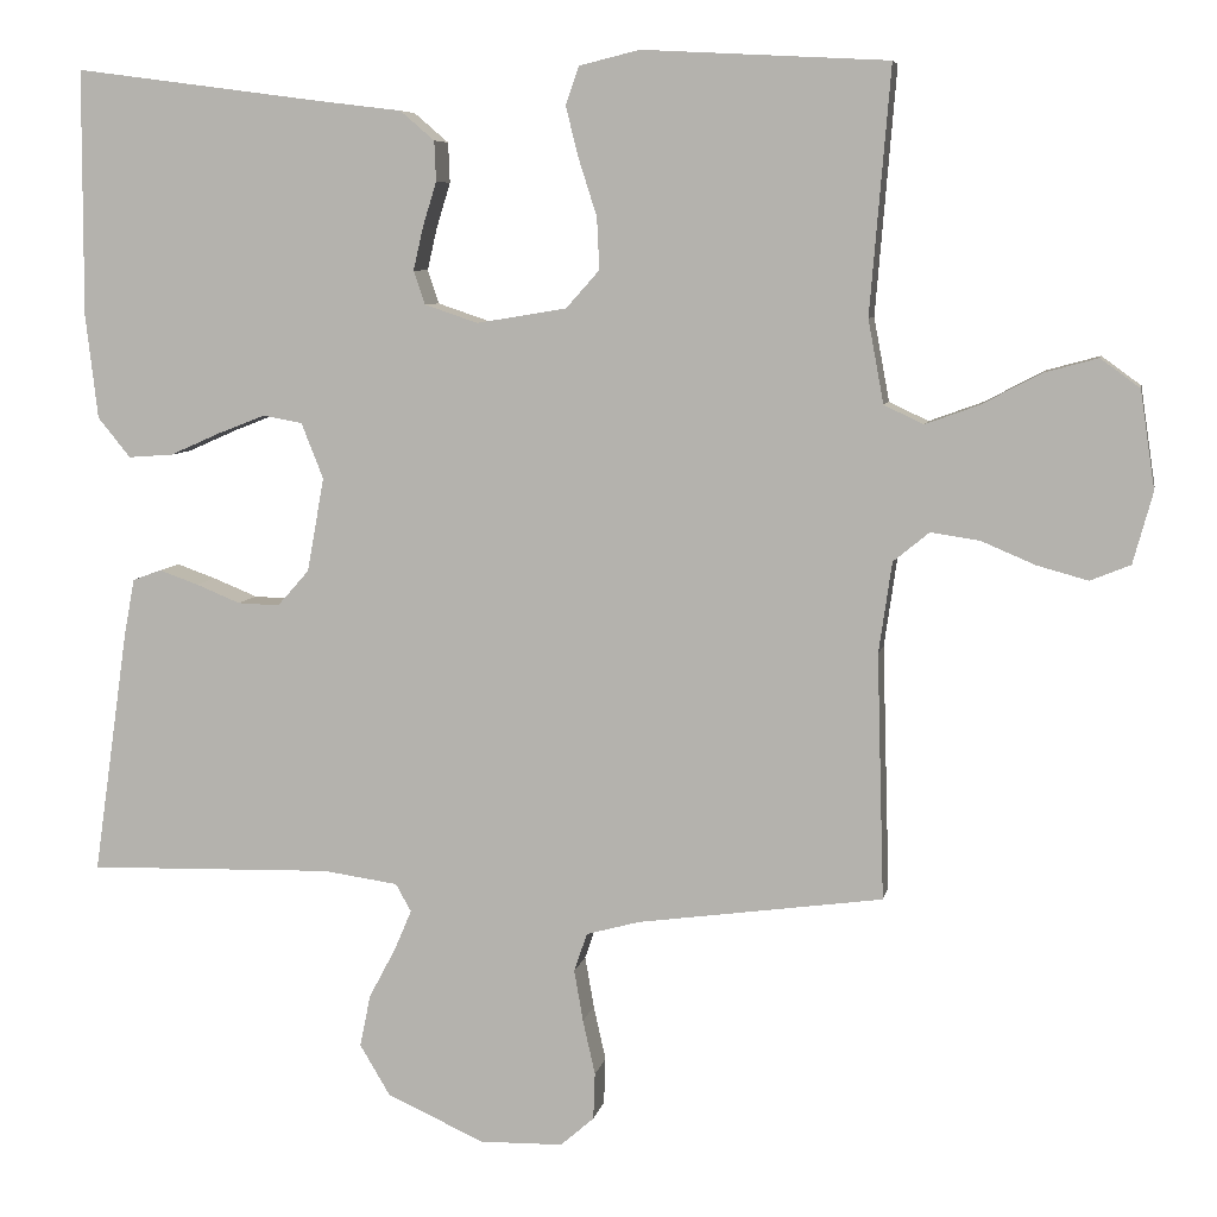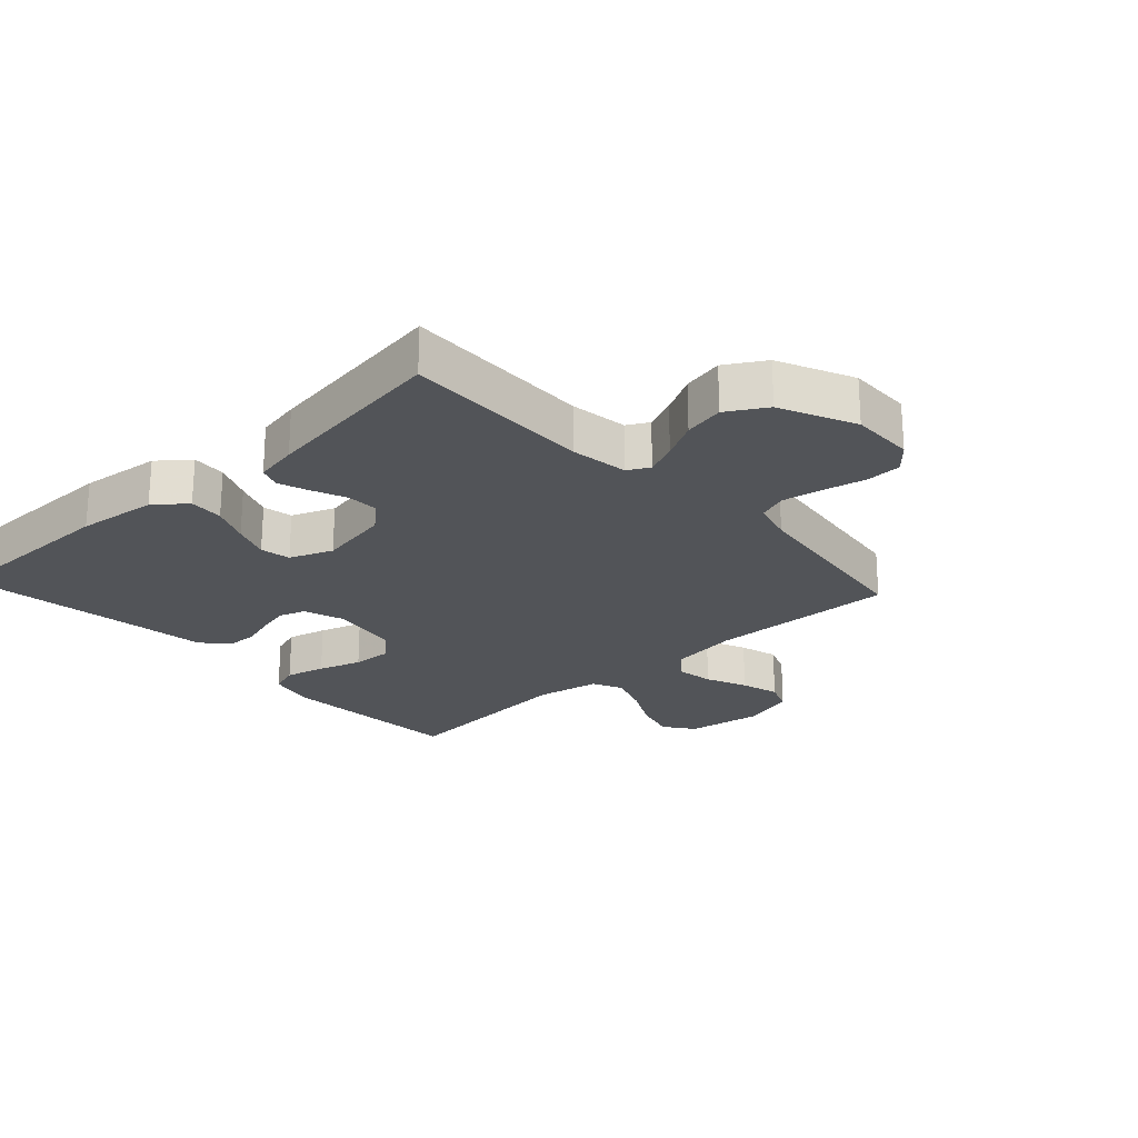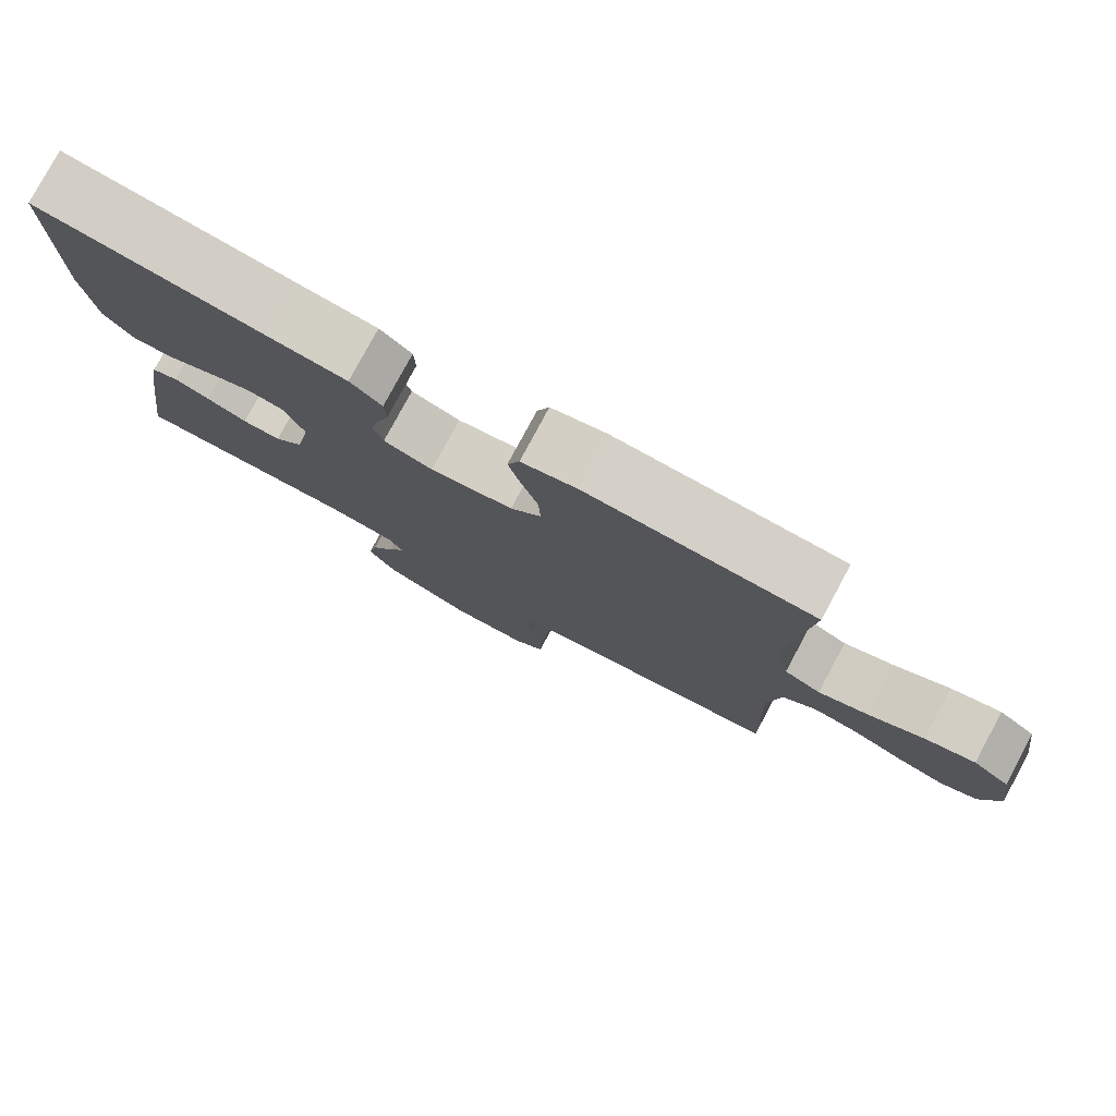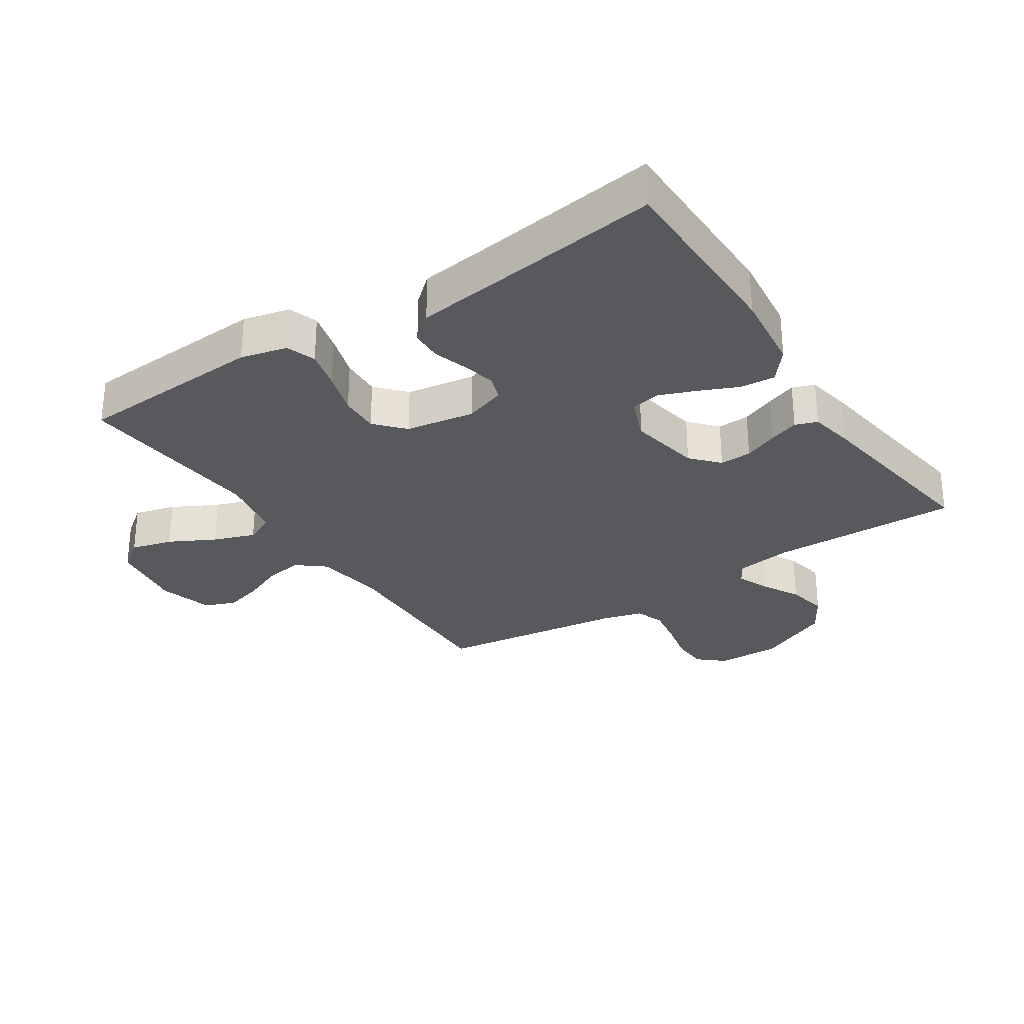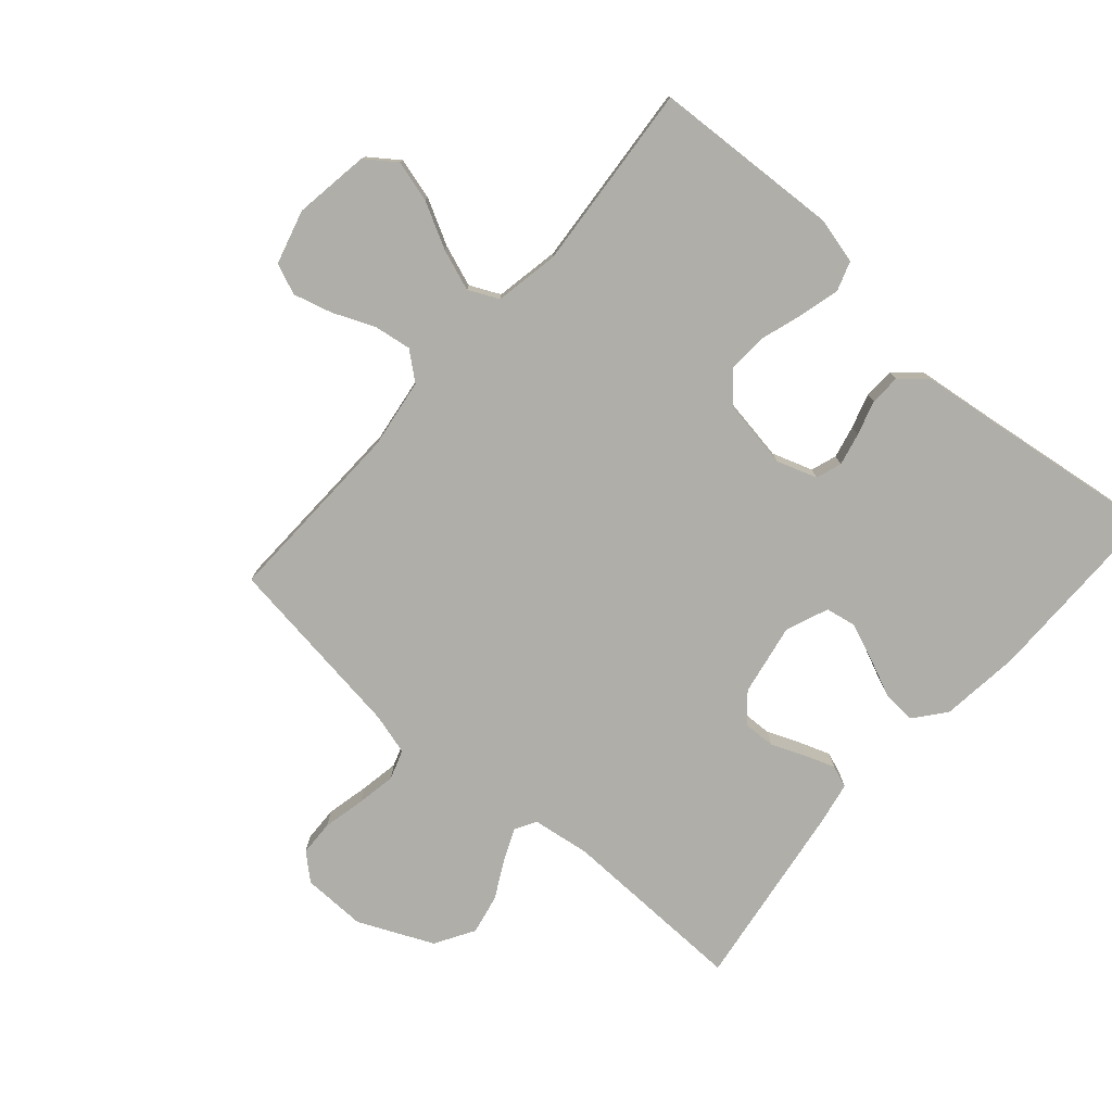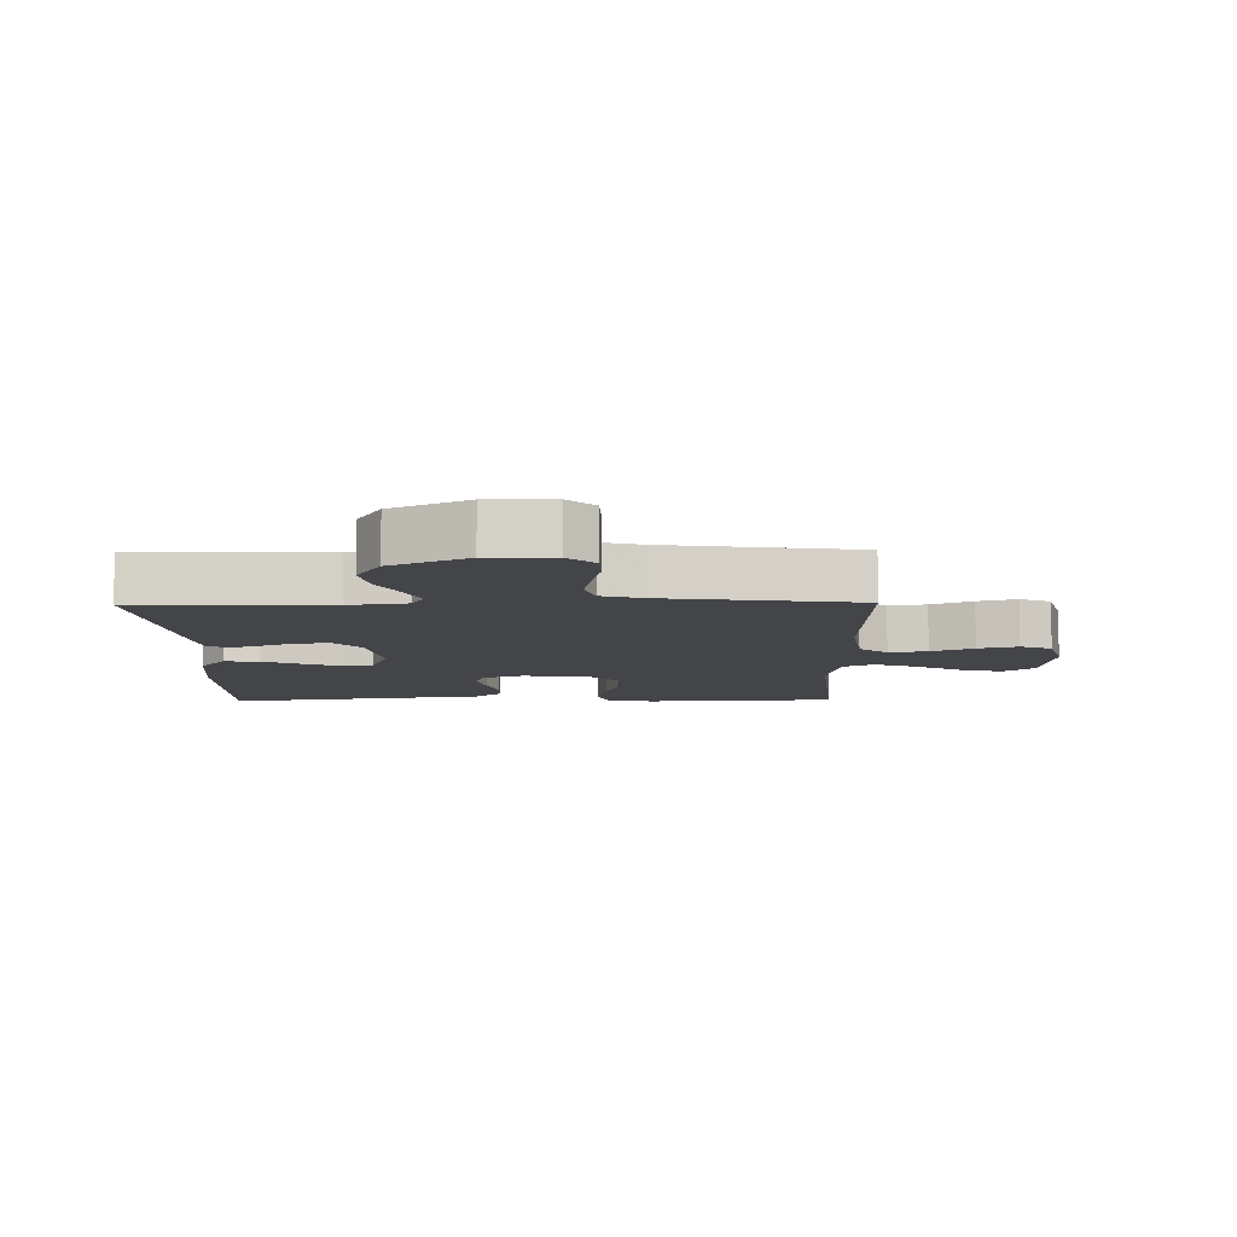
<metadata>
{"format":"obj","ext":"obj","renderer":"f3d","projection":"perspective","resolution":1024,"background":"white","views":[{"elev":7.0,"azim":-169.2,"up":"+Z"},{"elev":-23.2,"azim":132.7,"up":"+Y"},{"elev":79.2,"azim":-151.7,"up":"+Z"},{"elev":-29.4,"azim":33.5,"up":"+Y"},{"elev":-77.5,"azim":-41.2,"up":"+Y"},{"elev":-9.1,"azim":-179.0,"up":"+Y"}]}
</metadata>
<code>
v -0.5 0.07 0.5
v -0.2 0.07 0.516
v -0.126 0.07 0.498
v -0.11 0.07 0.451
v -0.126 0.07 0.388
v -0.148 0.07 0.319
v -0.151 0.07 0.256
v -0.11 0.07 0.21
v 0 0.07 0.192
v 0.065 0.07 0.214
v 0.079 0.07 0.255
v 0.067 0.07 0.307
v 0.05 0.07 0.362
v 0.052 0.07 0.411
v 0.094 0.07 0.447
v 0.2 0.07 0.46
v 0.5 0.07 0.5
v 0.501 0.07 0.2
v 0.486 0.07 0.072
v 0.446 0.07 0.023
v 0.391 0.07 0.027
v 0.33 0.07 0.054
v 0.271 0.07 0.077
v 0.223 0.07 0.068
v 0.196 0.07 0
v 0.217 0.07 -0.115
v 0.256 0.07 -0.159
v 0.307 0.07 -0.157
v 0.361 0.07 -0.135
v 0.409 0.07 -0.118
v 0.444 0.07 -0.131
v 0.457 0.07 -0.2
v 0.5 0.07 -0.5
v 0.2 0.07 -0.493
v 0.108 0.07 -0.506
v 0.089 0.07 -0.54
v 0.111 0.07 -0.591
v 0.143 0.07 -0.651
v 0.156 0.07 -0.715
v 0.119 0.07 -0.777
v 0 0.07 -0.831
v -0.102 0.07 -0.829
v -0.143 0.07 -0.793
v -0.145 0.07 -0.736
v -0.13 0.07 -0.669
v -0.119 0.07 -0.606
v -0.135 0.07 -0.559
v -0.2 0.07 -0.541
v -0.5 0.07 -0.5
v -0.491 0.07 -0.2
v -0.507 0.07 -0.089
v -0.551 0.07 -0.053
v -0.611 0.07 -0.062
v -0.677 0.07 -0.09
v -0.739 0.07 -0.107
v -0.788 0.07 -0.087
v -0.812 0.07 0
v -0.794 0.07 0.12
v -0.746 0.07 0.155
v -0.68 0.07 0.137
v -0.608 0.07 0.099
v -0.542 0.07 0.075
v -0.494 0.07 0.098
v -0.475 0.07 0.2
v -0.5 0 0.5
v -0.2 0 0.516
v -0.126 0 0.498
v -0.11 0 0.451
v -0.126 0 0.388
v -0.148 0 0.319
v -0.151 0 0.256
v -0.11 0 0.21
v 0 0 0.192
v 0.065 0 0.214
v 0.079 0 0.255
v 0.067 0 0.307
v 0.05 0 0.362
v 0.052 0 0.411
v 0.094 0 0.447
v 0.2 0 0.46
v 0.5 0 0.5
v 0.501 0 0.2
v 0.486 0 0.072
v 0.446 0 0.023
v 0.391 0 0.027
v 0.33 0 0.054
v 0.271 0 0.077
v 0.223 0 0.068
v 0.196 0 0
v 0.217 0 -0.115
v 0.256 0 -0.159
v 0.307 0 -0.157
v 0.361 0 -0.135
v 0.409 0 -0.118
v 0.444 0 -0.131
v 0.457 0 -0.2
v 0.5 0 -0.5
v 0.2 0 -0.493
v 0.108 0 -0.506
v 0.089 0 -0.54
v 0.111 0 -0.591
v 0.143 0 -0.651
v 0.156 0 -0.715
v 0.119 0 -0.777
v 0 0 -0.831
v -0.102 0 -0.829
v -0.143 0 -0.793
v -0.145 0 -0.736
v -0.13 0 -0.669
v -0.119 0 -0.606
v -0.135 0 -0.559
v -0.2 0 -0.541
v -0.5 0 -0.5
v -0.491 0 -0.2
v -0.507 0 -0.089
v -0.551 0 -0.053
v -0.611 0 -0.062
v -0.677 0 -0.09
v -0.739 0 -0.107
v -0.788 0 -0.087
v -0.812 0 0
v -0.794 0 0.12
v -0.746 0 0.155
v -0.68 0 0.137
v -0.608 0 0.099
v -0.542 0 0.075
v -0.494 0 0.098
v -0.475 0 0.2
f 58 59 60 61
f 58 61 62
f 57 58 62
f 56 57 62
f 53 54 55 56
f 52 53 56 62
f 51 52 62 63
f 48 49 50
f 47 48 50 51
f 42 43 44 45
f 42 45 46
f 41 42 46
f 40 41 46 47
f 37 38 39 40
f 36 37 40 47
f 31 32 33 34
f 31 34 35
f 28 29 30 31
f 28 31 35
f 27 28 35
f 26 27 35 36
f 19 20 21 22
f 19 22 23
f 16 17 18 19
f 16 19 23
f 15 16 23 24
f 12 13 14 15
f 11 12 15 24
f 3 4 5 6
f 1 2 3 6
f 64 1 6 7
f 63 64 7 8
f 51 63 8 9
f 47 51 9 10
f 25 26 36 47
f 24 25 47
f 10 11 24 47
f 125 124 123 122
f 126 125 122
f 126 122 121
f 126 121 120
f 120 119 118 117
f 126 120 117 116
f 127 126 116 115
f 114 113 112
f 115 114 112 111
f 109 108 107 106
f 110 109 106
f 110 106 105
f 111 110 105 104
f 104 103 102 101
f 111 104 101 100
f 98 97 96 95
f 99 98 95
f 95 94 93 92
f 99 95 92
f 99 92 91
f 100 99 91 90
f 86 85 84 83
f 87 86 83
f 83 82 81 80
f 87 83 80
f 88 87 80 79
f 79 78 77 76
f 88 79 76 75
f 70 69 68 67
f 70 67 66 65
f 71 70 65 128
f 72 71 128 127
f 73 72 127 115
f 74 73 115 111
f 111 100 90 89
f 111 89 88
f 111 88 75 74
f 1 65 66 2
f 2 66 67 3
f 3 67 68 4
f 4 68 69 5
f 5 69 70 6
f 6 70 71 7
f 7 71 72 8
f 8 72 73 9
f 9 73 74 10
f 10 74 75 11
f 11 75 76 12
f 12 76 77 13
f 13 77 78 14
f 14 78 79 15
f 15 79 80 16
f 16 80 81 17
f 17 81 82 18
f 18 82 83 19
f 19 83 84 20
f 20 84 85 21
f 21 85 86 22
f 22 86 87 23
f 23 87 88 24
f 24 88 89 25
f 25 89 90 26
f 26 90 91 27
f 27 91 92 28
f 28 92 93 29
f 29 93 94 30
f 30 94 95 31
f 31 95 96 32
f 32 96 97 33
f 33 97 98 34
f 34 98 99 35
f 35 99 100 36
f 36 100 101 37
f 37 101 102 38
f 38 102 103 39
f 39 103 104 40
f 40 104 105 41
f 41 105 106 42
f 42 106 107 43
f 43 107 108 44
f 44 108 109 45
f 45 109 110 46
f 46 110 111 47
f 47 111 112 48
f 48 112 113 49
f 49 113 114 50
f 50 114 115 51
f 51 115 116 52
f 52 116 117 53
f 53 117 118 54
f 54 118 119 55
f 55 119 120 56
f 56 120 121 57
f 57 121 122 58
f 58 122 123 59
f 59 123 124 60
f 60 124 125 61
f 61 125 126 62
f 62 126 127 63
f 63 127 128 64
f 64 128 65 1

</code>
